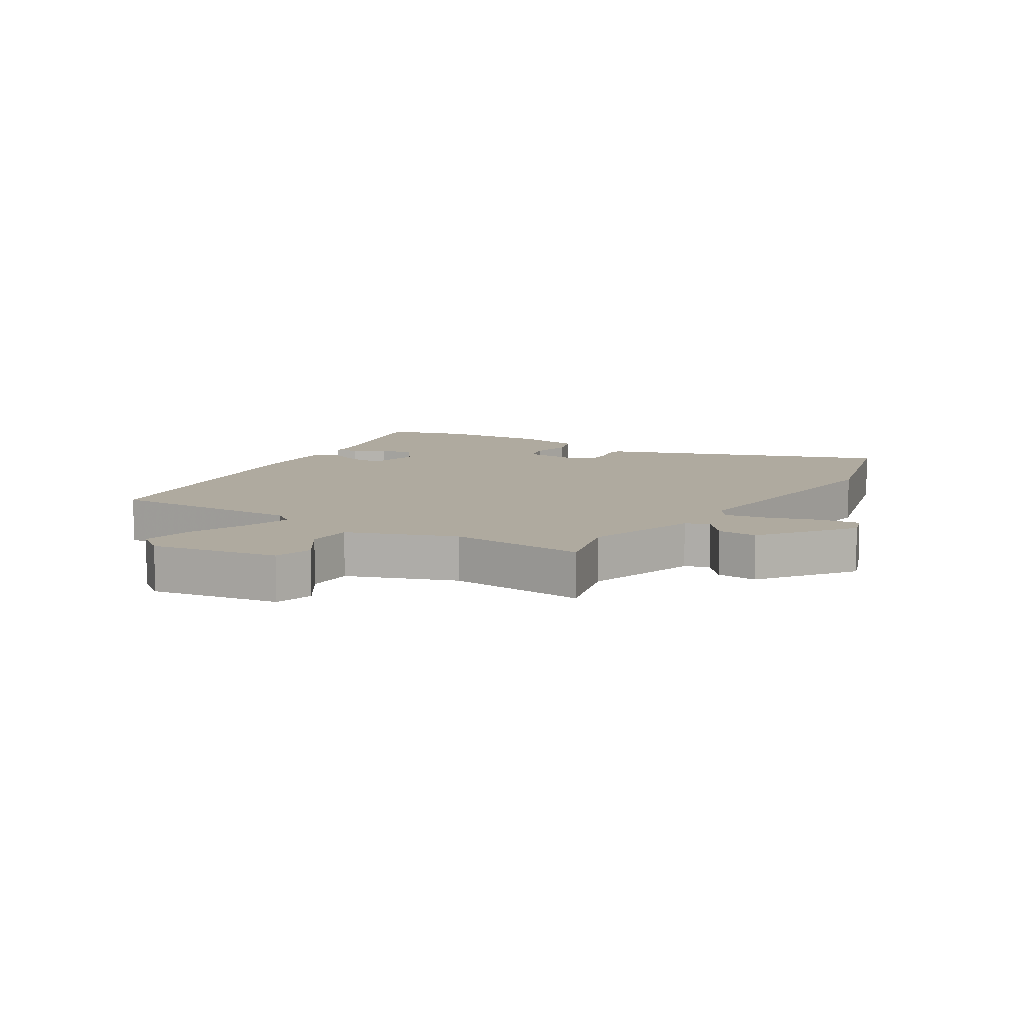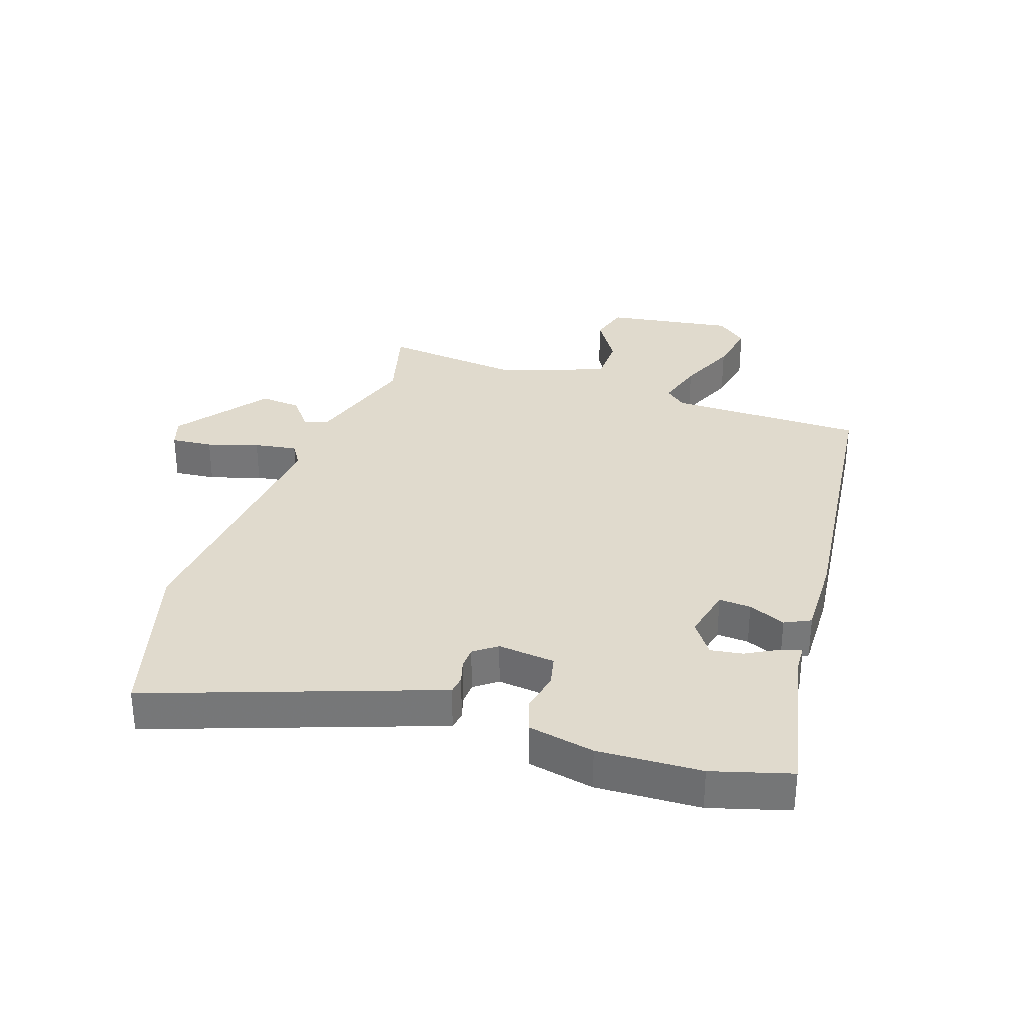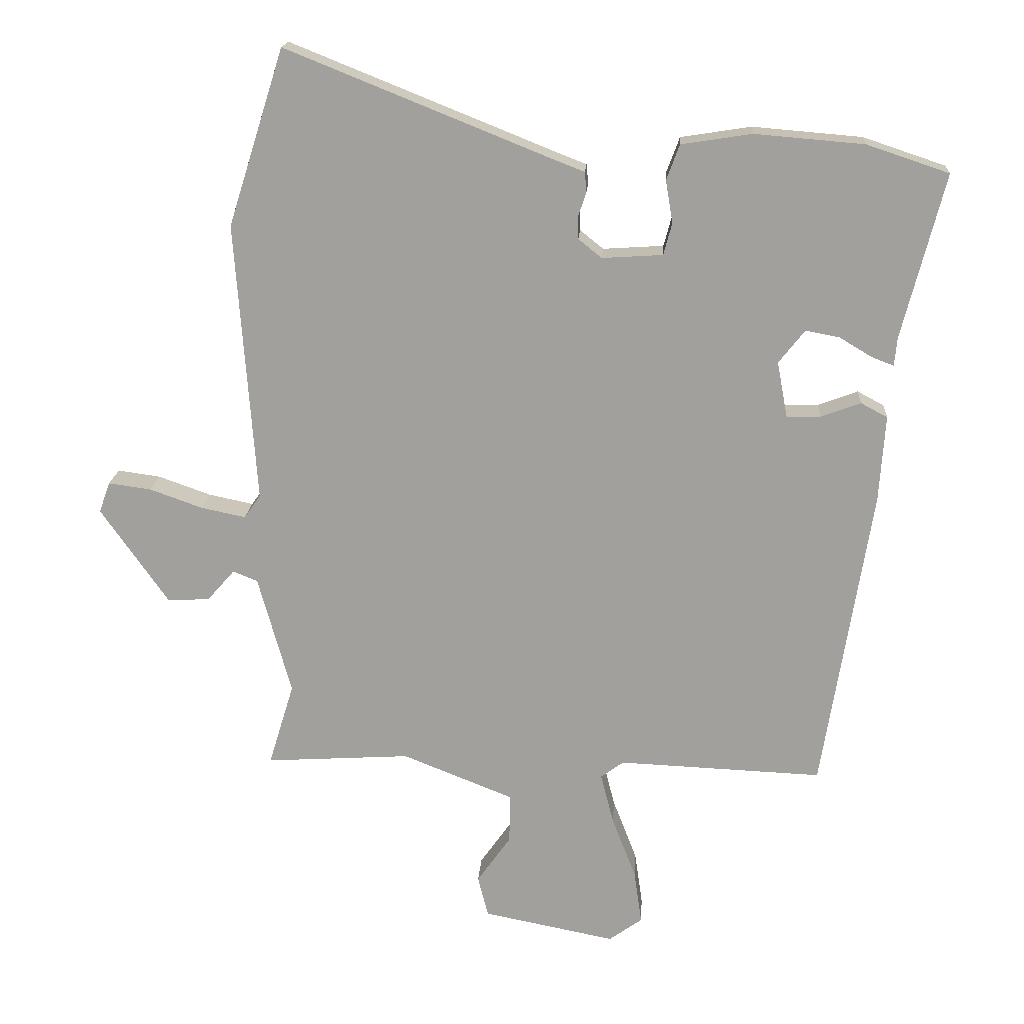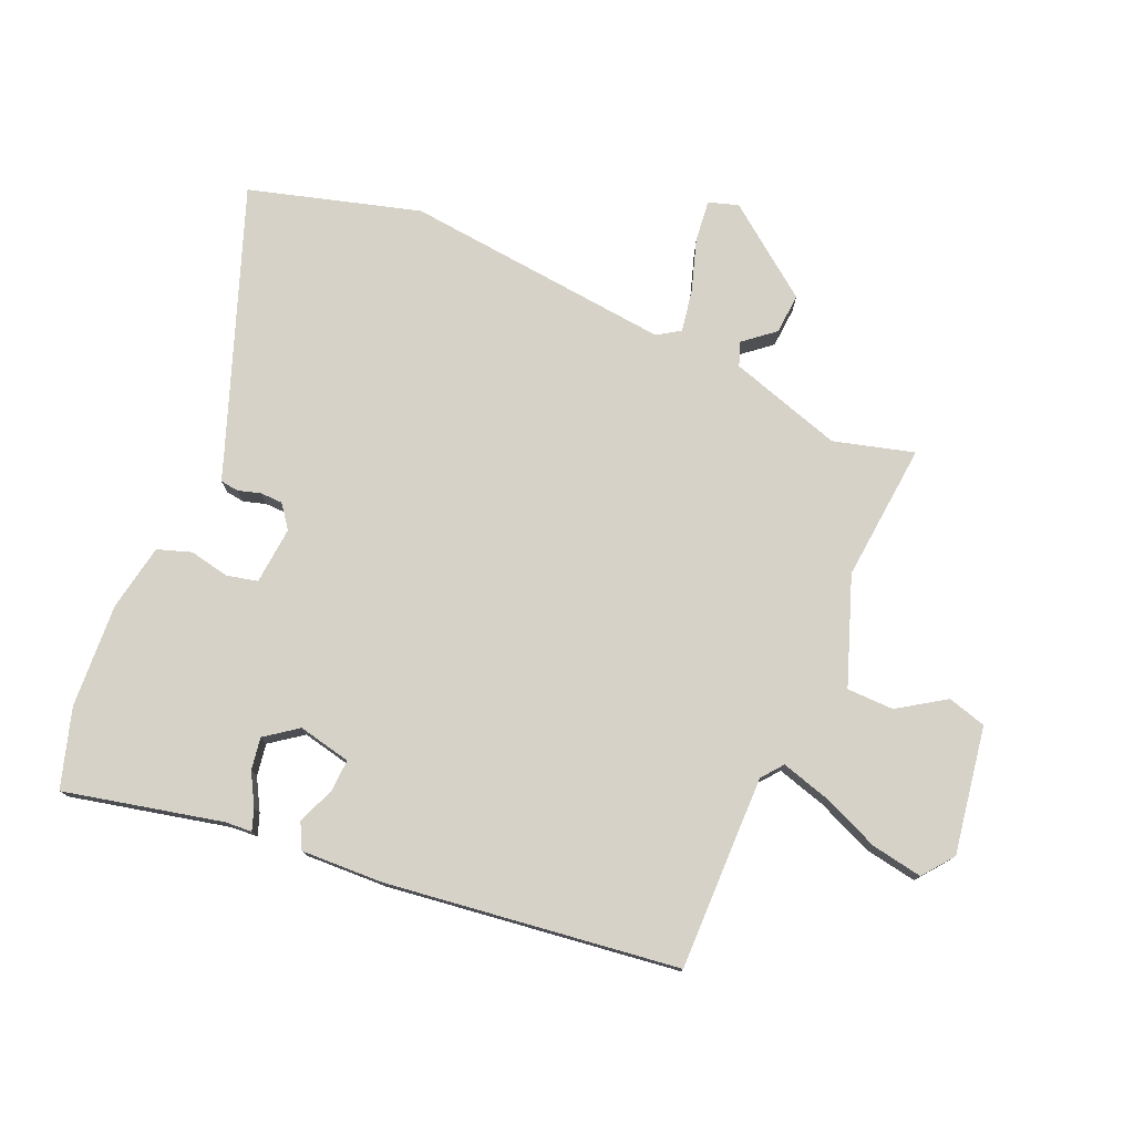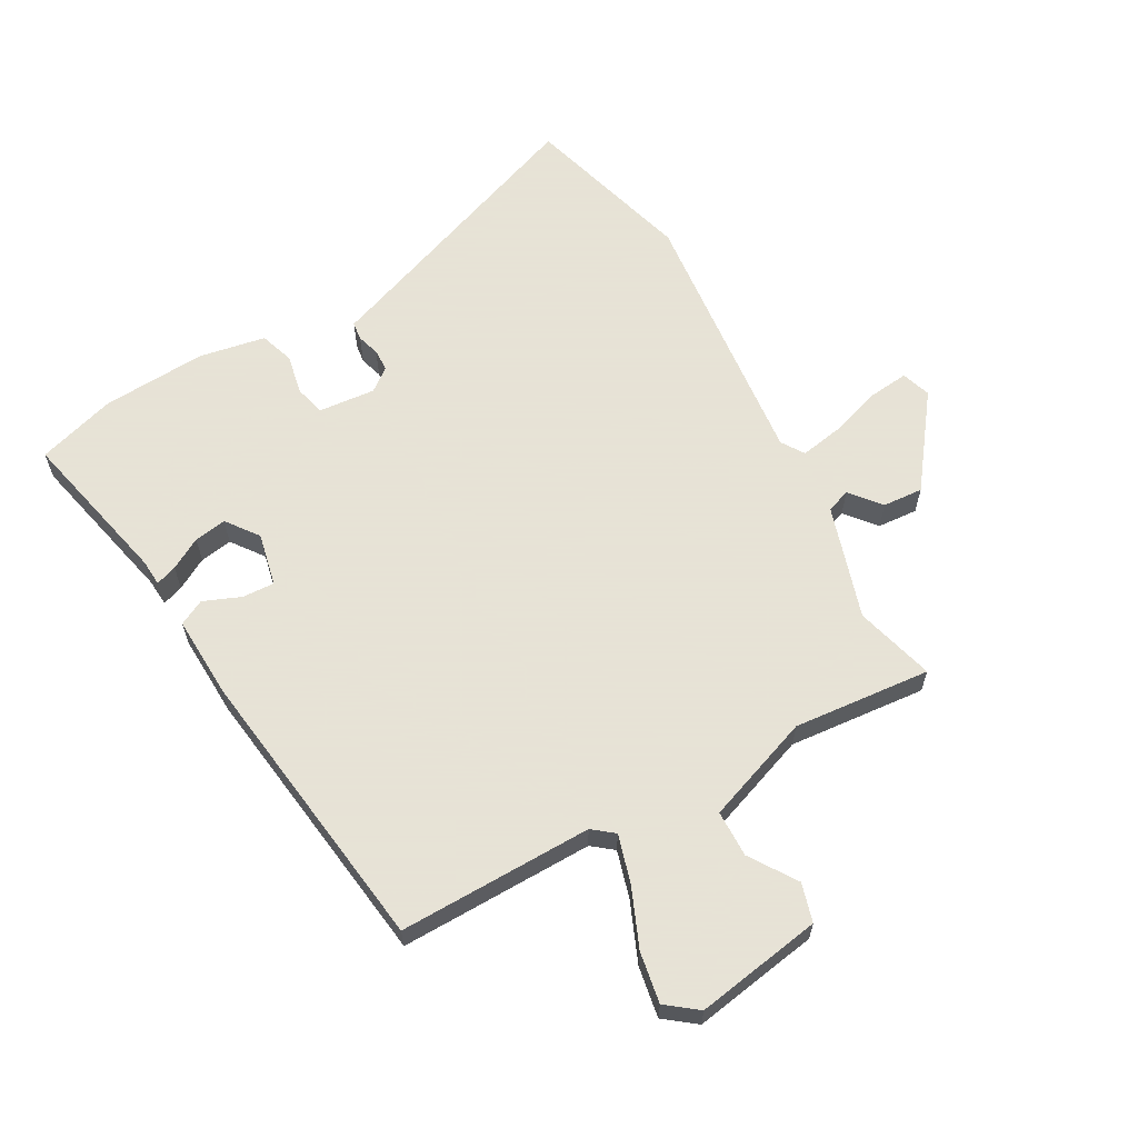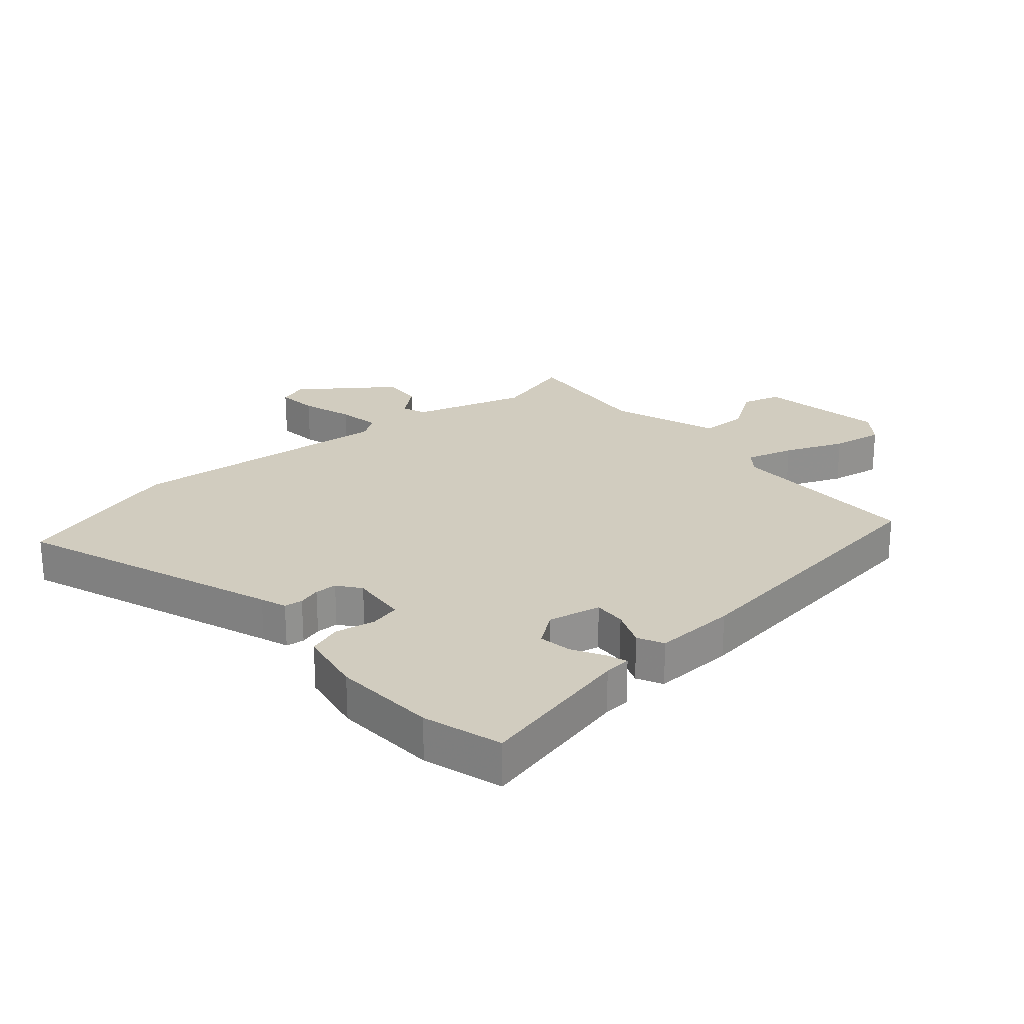
<metadata>
{"format":"obj","ext":"obj","renderer":"f3d","projection":"perspective","resolution":1024,"background":"white","views":[{"elev":9.5,"azim":-146.6,"up":"+Y"},{"elev":33.0,"azim":20.9,"up":"+Y"},{"elev":17.8,"azim":3.8,"up":"+Z"},{"elev":77.4,"azim":115.0,"up":"+Y"},{"elev":62.8,"azim":152.4,"up":"+Y"},{"elev":24.2,"azim":50.7,"up":"+Y"}]}
</metadata>
<code>
v 0.424 0.07 0.525
v 0.55 0.07 0.483
v 0.485 0.07 0.23
v 0.481 0.07 0.187
v 0.447 0.07 0.2
v 0.397 0.07 0.23
v 0.345 0.07 0.24
v 0.305 0.07 0.189
v 0.321 0.07 0.103
v 0.373 0.07 0.104
v 0.434 0.07 0.127
v 0.475 0.07 0.105
v 0.466 0.07 -0.028
v 0.391 0.07 -0.497
v 0.077 0.07 -0.484
v 0.042 0.07 -0.51
v 0.062 0.07 -0.588
v 0.099 0.07 -0.684
v 0.111 0.07 -0.767
v 0.06 0.07 -0.804
v -0.144 0.07 -0.764
v -0.16 0.07 -0.701
v -0.108 0.07 -0.627
v -0.107 0.07 -0.551
v -0.278 0.07 -0.483
v -0.501 0.07 -0.497
v -0.462 0.07 -0.369
v -0.513 0.07 -0.185
v -0.551 0.07 -0.17
v -0.593 0.07 -0.218
v -0.658 0.07 -0.221
v -0.762 0.07 -0.073
v -0.745 0.07 -0.026
v -0.679 0.07 -0.035
v -0.597 0.07 -0.064
v -0.529 0.07 -0.078
v -0.504 0.07 -0.042
v -0.535 0.07 0.39
v -0.449 0.07 0.661
v -0.035 0.07 0.495
v 0.006 0.07 0.479
v 0.009 0.07 0.449
v -0.003 0.07 0.413
v -0.003 0.07 0.377
v 0.033 0.07 0.348
v 0.126 0.07 0.354
v 0.139 0.07 0.403
v 0.128 0.07 0.468
v 0.148 0.07 0.522
v 0.256 0.07 0.539
v 0.424 0 0.525
v 0.55 0 0.483
v 0.485 0 0.23
v 0.481 0 0.187
v 0.447 0 0.2
v 0.397 0 0.23
v 0.345 0 0.24
v 0.305 0 0.189
v 0.321 0 0.103
v 0.373 0 0.104
v 0.434 0 0.127
v 0.475 0 0.105
v 0.466 0 -0.028
v 0.391 0 -0.497
v 0.077 0 -0.484
v 0.042 0 -0.51
v 0.062 0 -0.588
v 0.099 0 -0.684
v 0.111 0 -0.767
v 0.06 0 -0.804
v -0.144 0 -0.764
v -0.16 0 -0.701
v -0.108 0 -0.627
v -0.107 0 -0.551
v -0.278 0 -0.483
v -0.501 0 -0.497
v -0.462 0 -0.369
v -0.513 0 -0.185
v -0.551 0 -0.17
v -0.593 0 -0.218
v -0.658 0 -0.221
v -0.762 0 -0.073
v -0.745 0 -0.026
v -0.679 0 -0.035
v -0.597 0 -0.064
v -0.529 0 -0.078
v -0.504 0 -0.042
v -0.535 0 0.39
v -0.449 0 0.661
v -0.035 0 0.495
v 0.006 0 0.479
v 0.009 0 0.449
v -0.003 0 0.413
v -0.003 0 0.377
v 0.033 0 0.348
v 0.126 0 0.354
v 0.139 0 0.403
v 0.128 0 0.468
v 0.148 0 0.522
v 0.256 0 0.539
f 1 2 3
f 50 1 3
f 49 50 3
f 48 49 3
f 47 48 3
f 46 47 3
f 45 46 3
f 40 41 42 43
f 40 43 44
f 39 40 44
f 38 39 44
f 37 38 44
f 36 37 44 45
f 33 34 35
f 32 33 35
f 31 32 35
f 30 31 35
f 29 30 35
f 28 29 35 36
f 27 28 36 45
f 25 26 27 45
f 21 22 23
f 20 21 23
f 19 20 23
f 18 19 23
f 17 18 23
f 16 17 23 24
f 24 25 45
f 16 24 45
f 15 16 45
f 13 14 15
f 12 13 15
f 11 12 15
f 10 11 15
f 3 4 5 6
f 3 6 7
f 45 3 7
f 9 10 15
f 8 9 15 45
f 7 8 45
f 53 52 51
f 53 51 100
f 53 100 99
f 53 99 98
f 53 98 97
f 53 97 96
f 53 96 95
f 93 92 91 90
f 94 93 90
f 94 90 89
f 94 89 88
f 94 88 87
f 95 94 87 86
f 85 84 83
f 85 83 82
f 85 82 81
f 85 81 80
f 85 80 79
f 86 85 79 78
f 95 86 78 77
f 95 77 76 75
f 73 72 71
f 73 71 70
f 73 70 69
f 73 69 68
f 73 68 67
f 74 73 67 66
f 95 75 74
f 95 74 66
f 95 66 65
f 65 64 63
f 65 63 62
f 65 62 61
f 65 61 60
f 56 55 54 53
f 57 56 53
f 57 53 95
f 65 60 59
f 95 65 59 58
f 95 58 57
f 1 51 52 2
f 2 52 53 3
f 3 53 54 4
f 4 54 55 5
f 5 55 56 6
f 6 56 57 7
f 7 57 58 8
f 8 58 59 9
f 9 59 60 10
f 10 60 61 11
f 11 61 62 12
f 12 62 63 13
f 13 63 64 14
f 14 64 65 15
f 15 65 66 16
f 16 66 67 17
f 17 67 68 18
f 18 68 69 19
f 19 69 70 20
f 20 70 71 21
f 21 71 72 22
f 22 72 73 23
f 23 73 74 24
f 24 74 75 25
f 25 75 76 26
f 26 76 77 27
f 27 77 78 28
f 28 78 79 29
f 29 79 80 30
f 30 80 81 31
f 31 81 82 32
f 32 82 83 33
f 33 83 84 34
f 34 84 85 35
f 35 85 86 36
f 36 86 87 37
f 37 87 88 38
f 38 88 89 39
f 39 89 90 40
f 40 90 91 41
f 41 91 92 42
f 42 92 93 43
f 43 93 94 44
f 44 94 95 45
f 45 95 96 46
f 46 96 97 47
f 47 97 98 48
f 48 98 99 49
f 49 99 100 50
f 50 100 51 1

</code>
